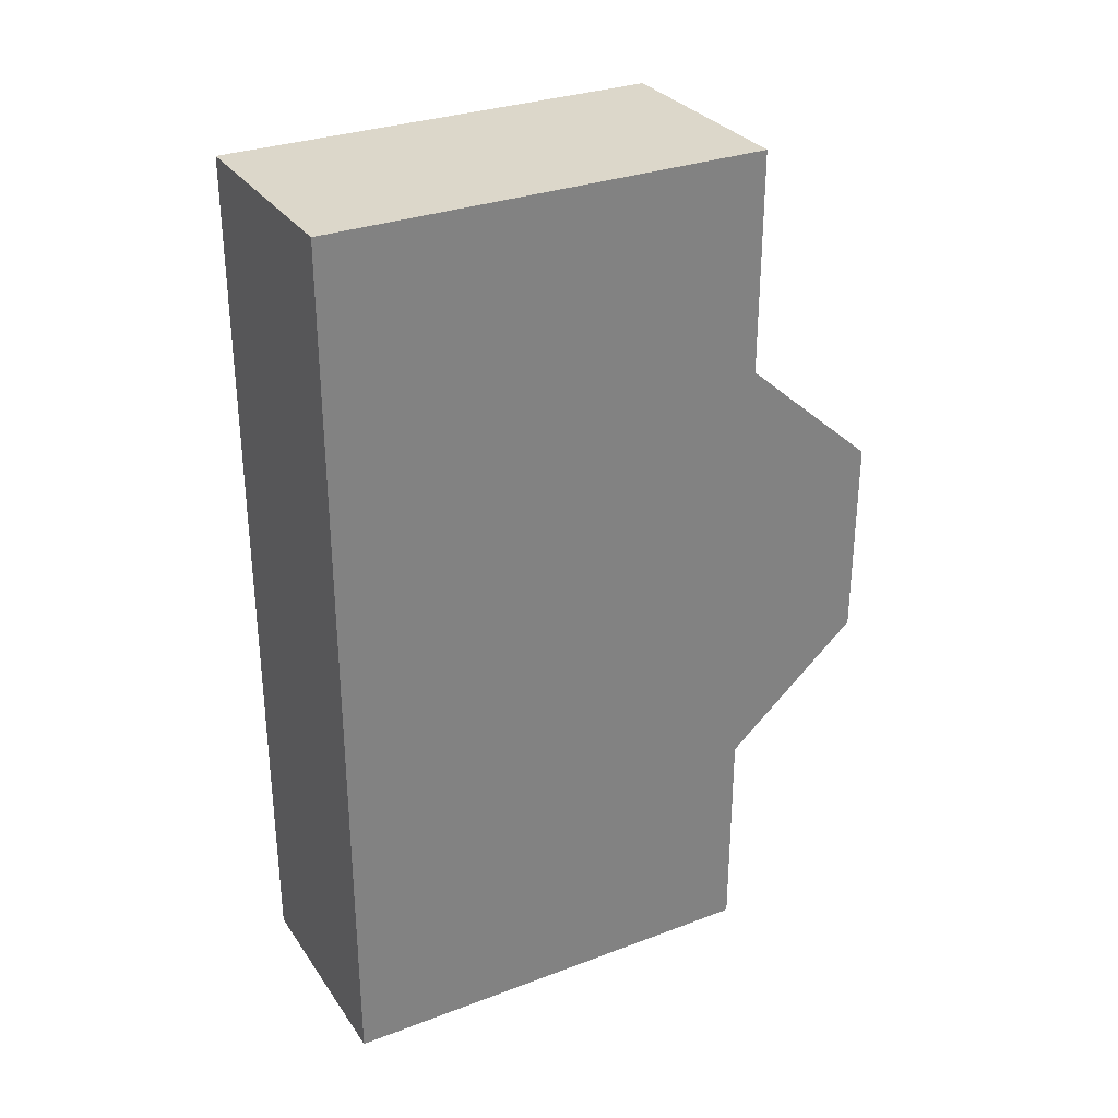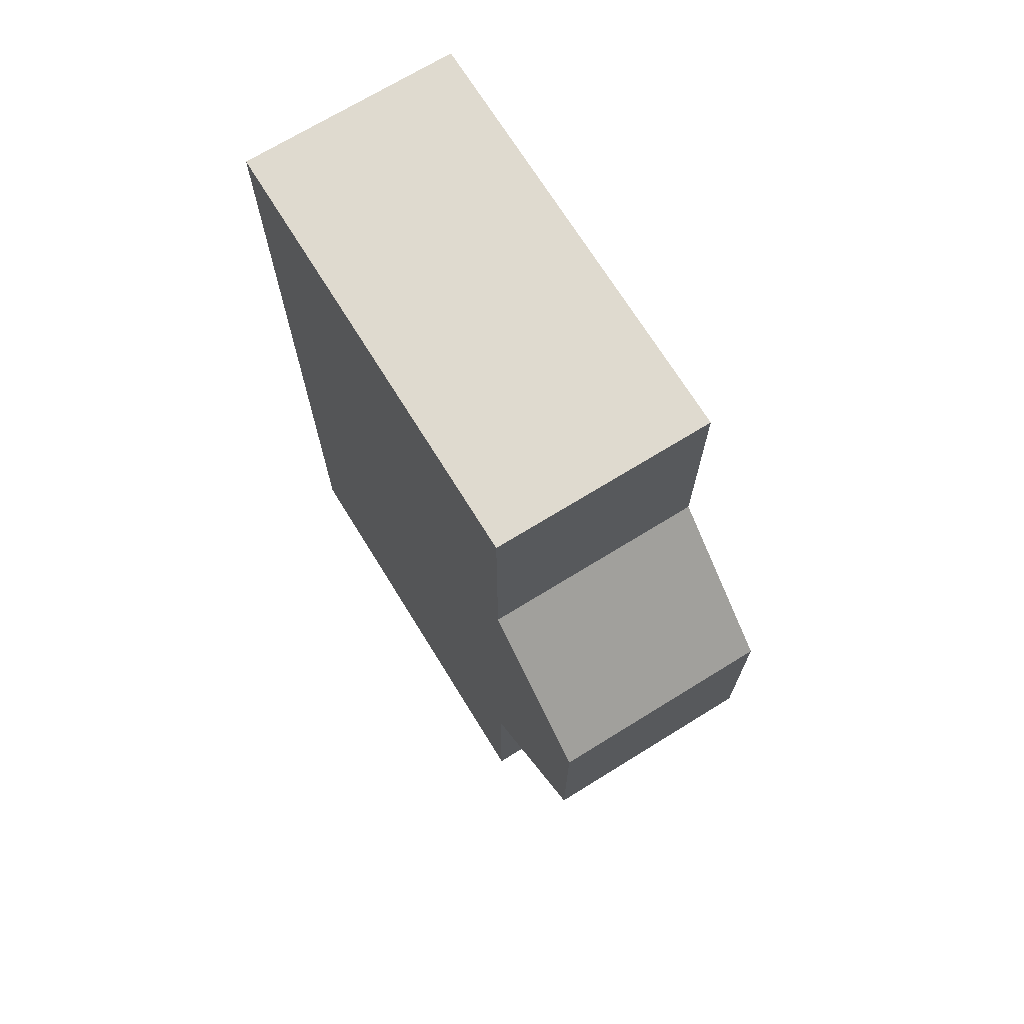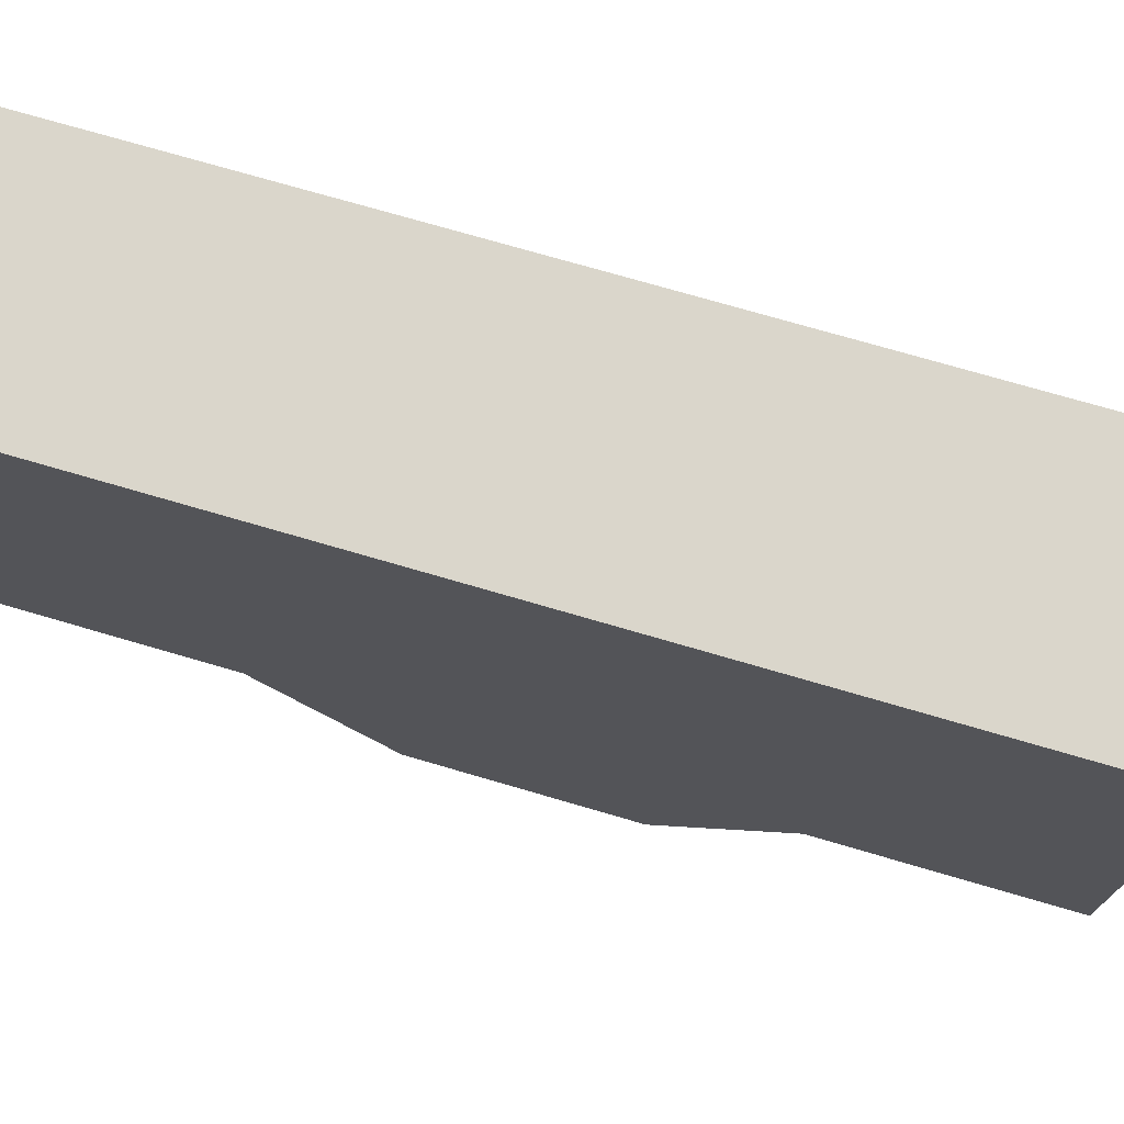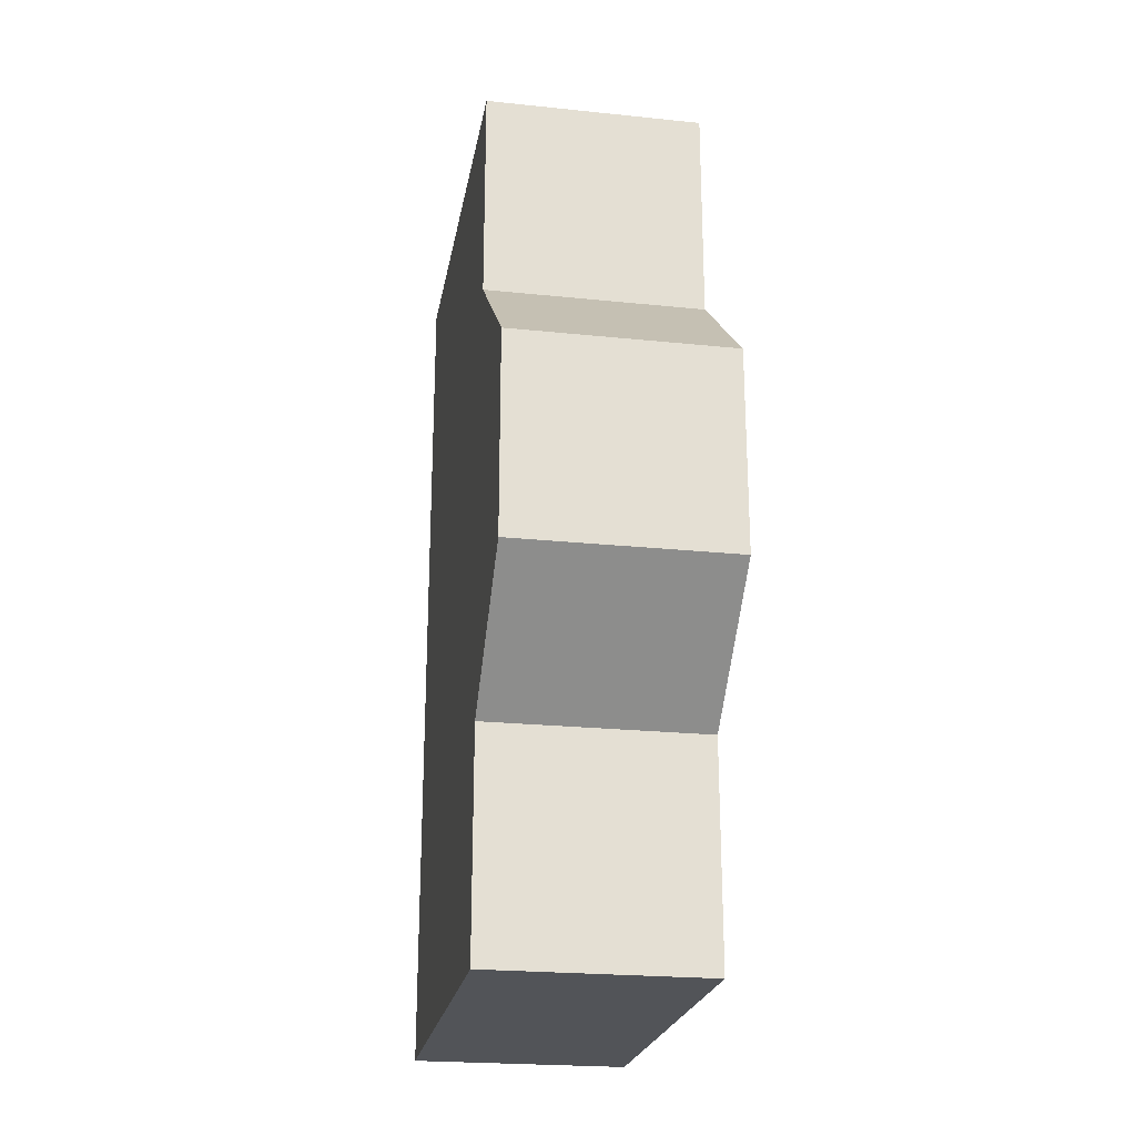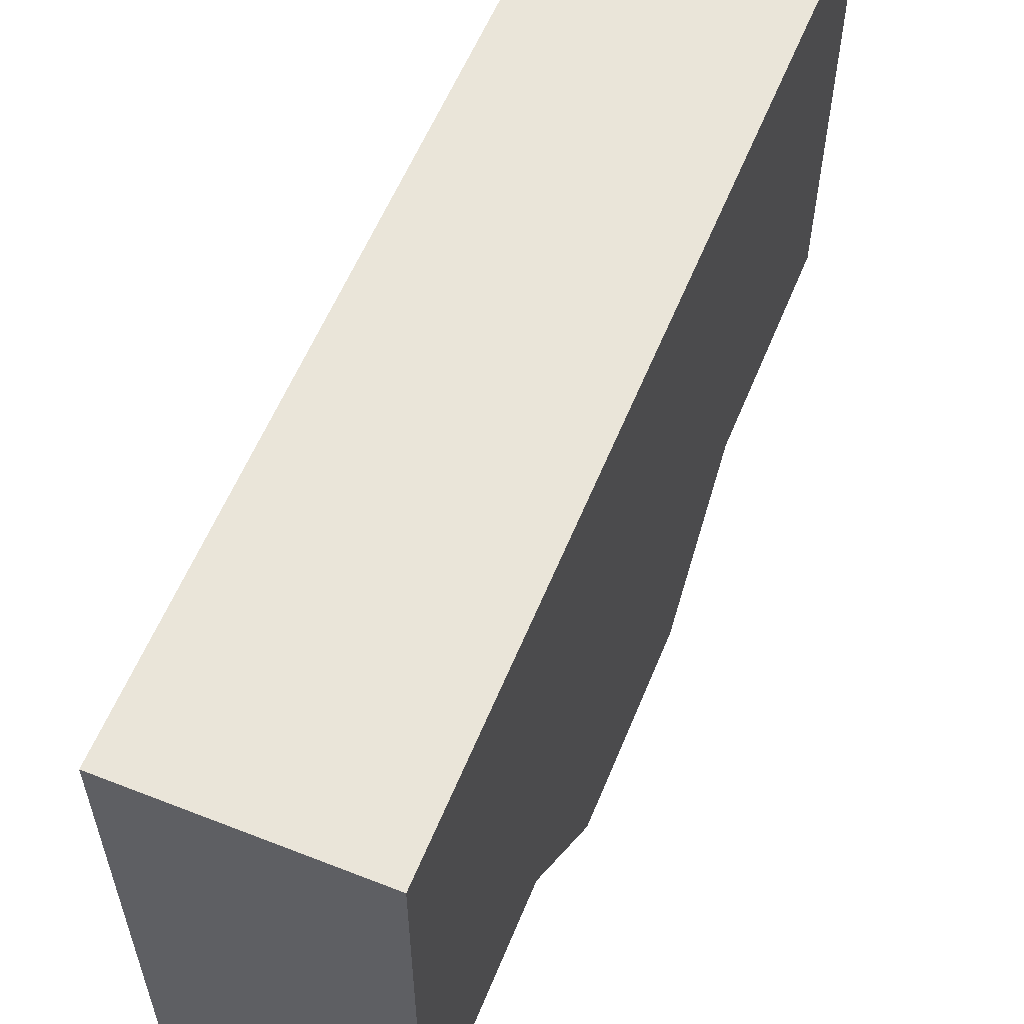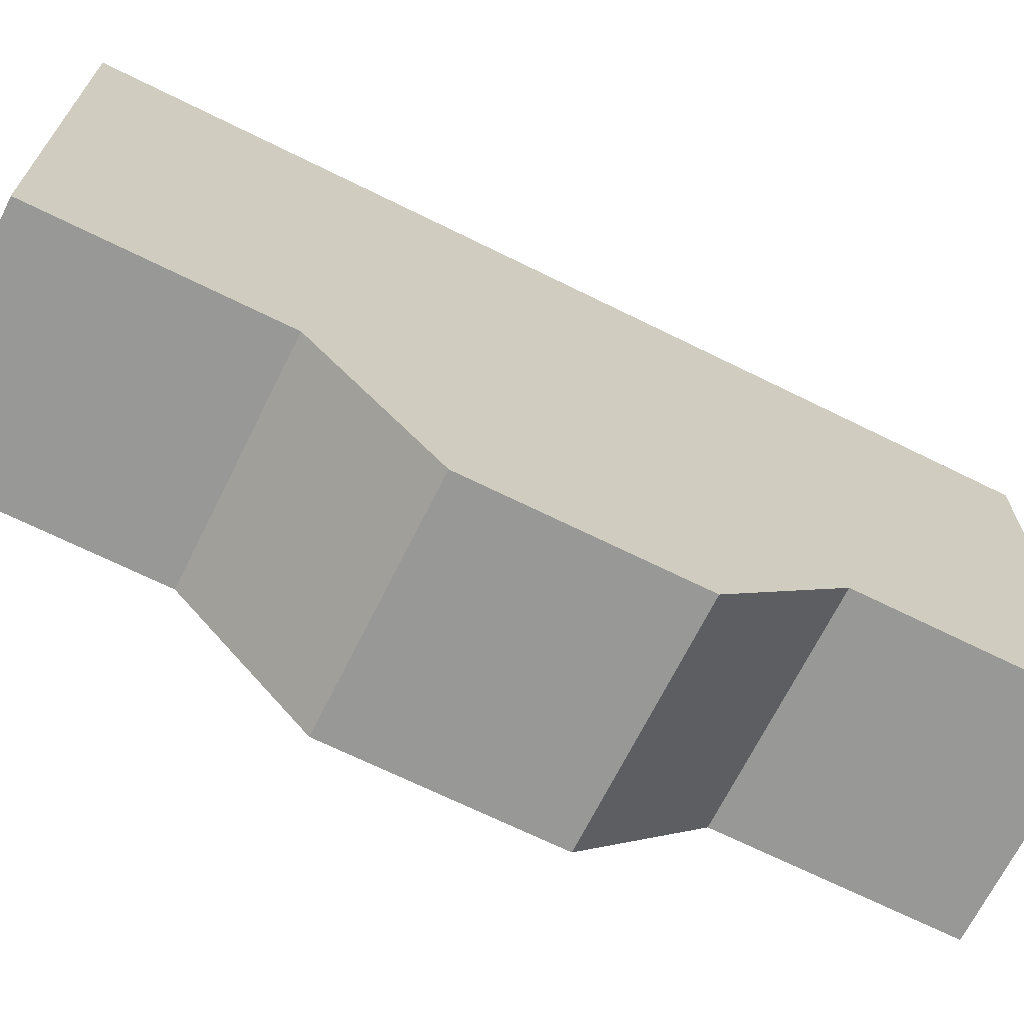
<metadata>
{"format":"obj","ext":"obj","renderer":"f3d","projection":"perspective","resolution":1024,"background":"white","views":[{"elev":30.6,"azim":-118.5,"up":"+Z"},{"elev":70.6,"azim":-31.7,"up":"+Z"},{"elev":73.8,"azim":-73.7,"up":"+Y"},{"elev":-23.3,"azim":-9.9,"up":"+Z"},{"elev":58.1,"azim":22.1,"up":"+Y"},{"elev":-68.5,"azim":-116.4,"up":"+Y"}]}
</metadata>
<code>
g default
v 0 1 1
v 1 1 1
v 0 3 1
v 1 3 1
v 0 3 -3
v 1 3 -3
v 0 1 -3
v 1 1 -3
v 0 1 -2
v 0 3 -2
v 1 3 -2
v 1 1 -2
v 0 1 -0
v 0 3 -0
v 1 3 -0
v 1 1 -0
v 1 0.3867 -1.461
v 0 0.3867 -1.461
v 1 0.3867 -0.5386
v 0 0.3867 -0.5386
g col_body
f 1 2 4 3
f 10 11 6 5
f 5 6 8 7
f 7 8 12 9
f 12 8 6 11
f 7 9 10 5
f 9 13 14 10
f 14 15 11 10
f 16 12 11 15
f 18 17 19 20
f 13 1 3 14
f 3 4 15 14
f 2 16 15 4
f 13 16 2 1
f 9 12 17 18
f 12 16 19 17
f 16 13 20 19
f 13 9 18 20

</code>
